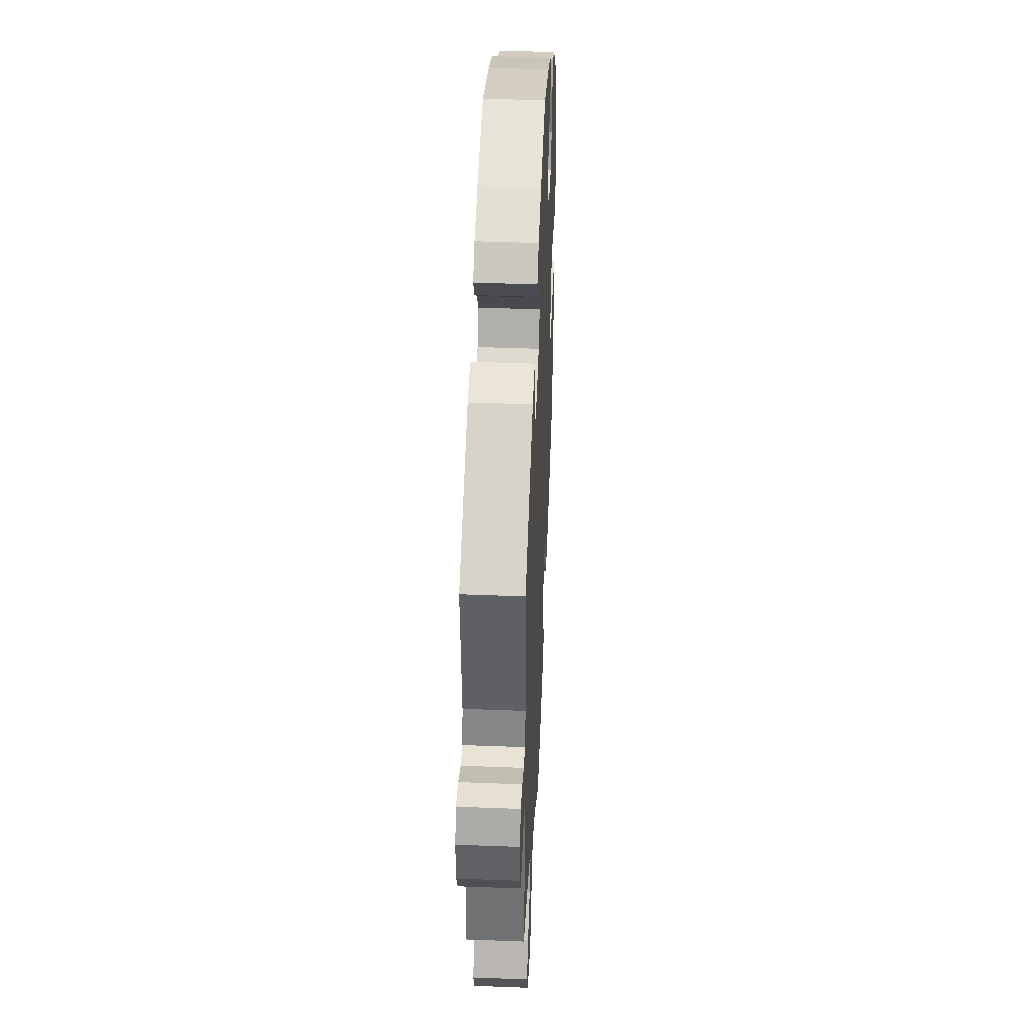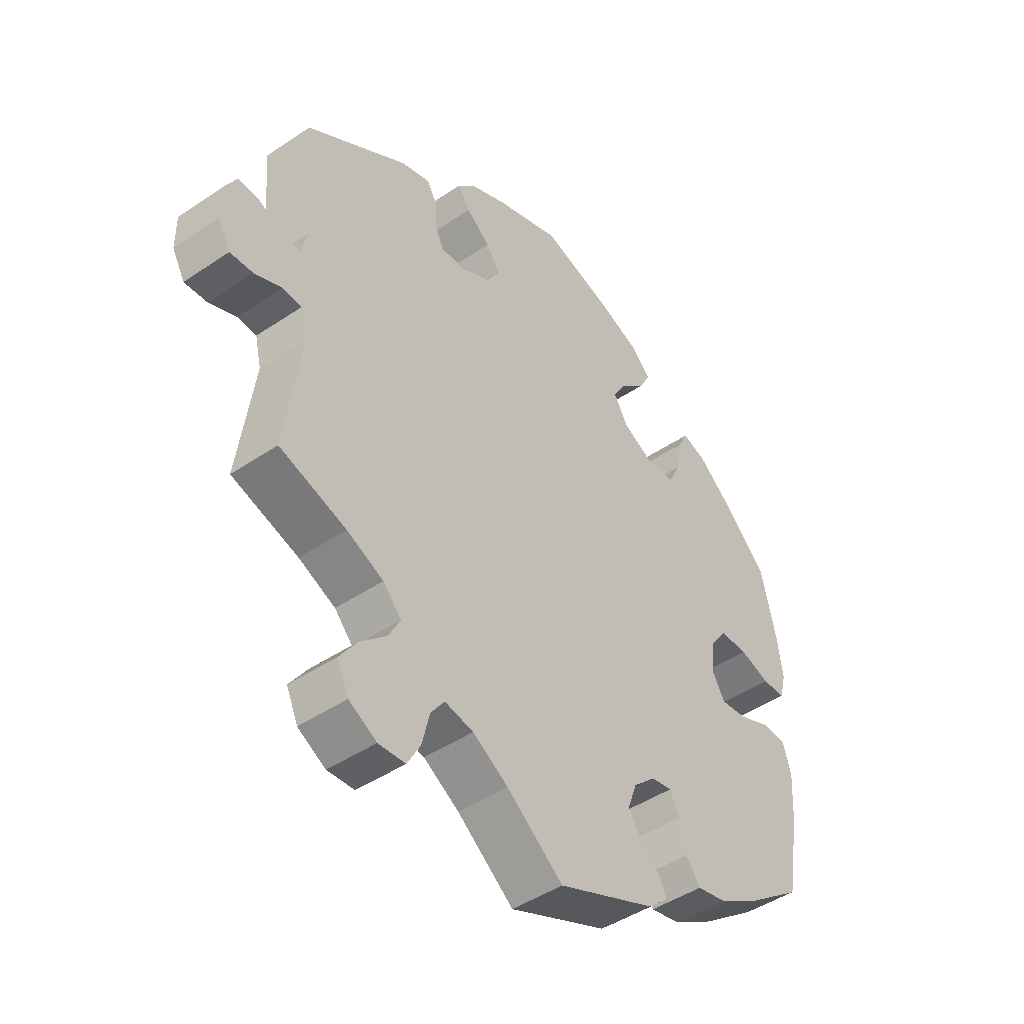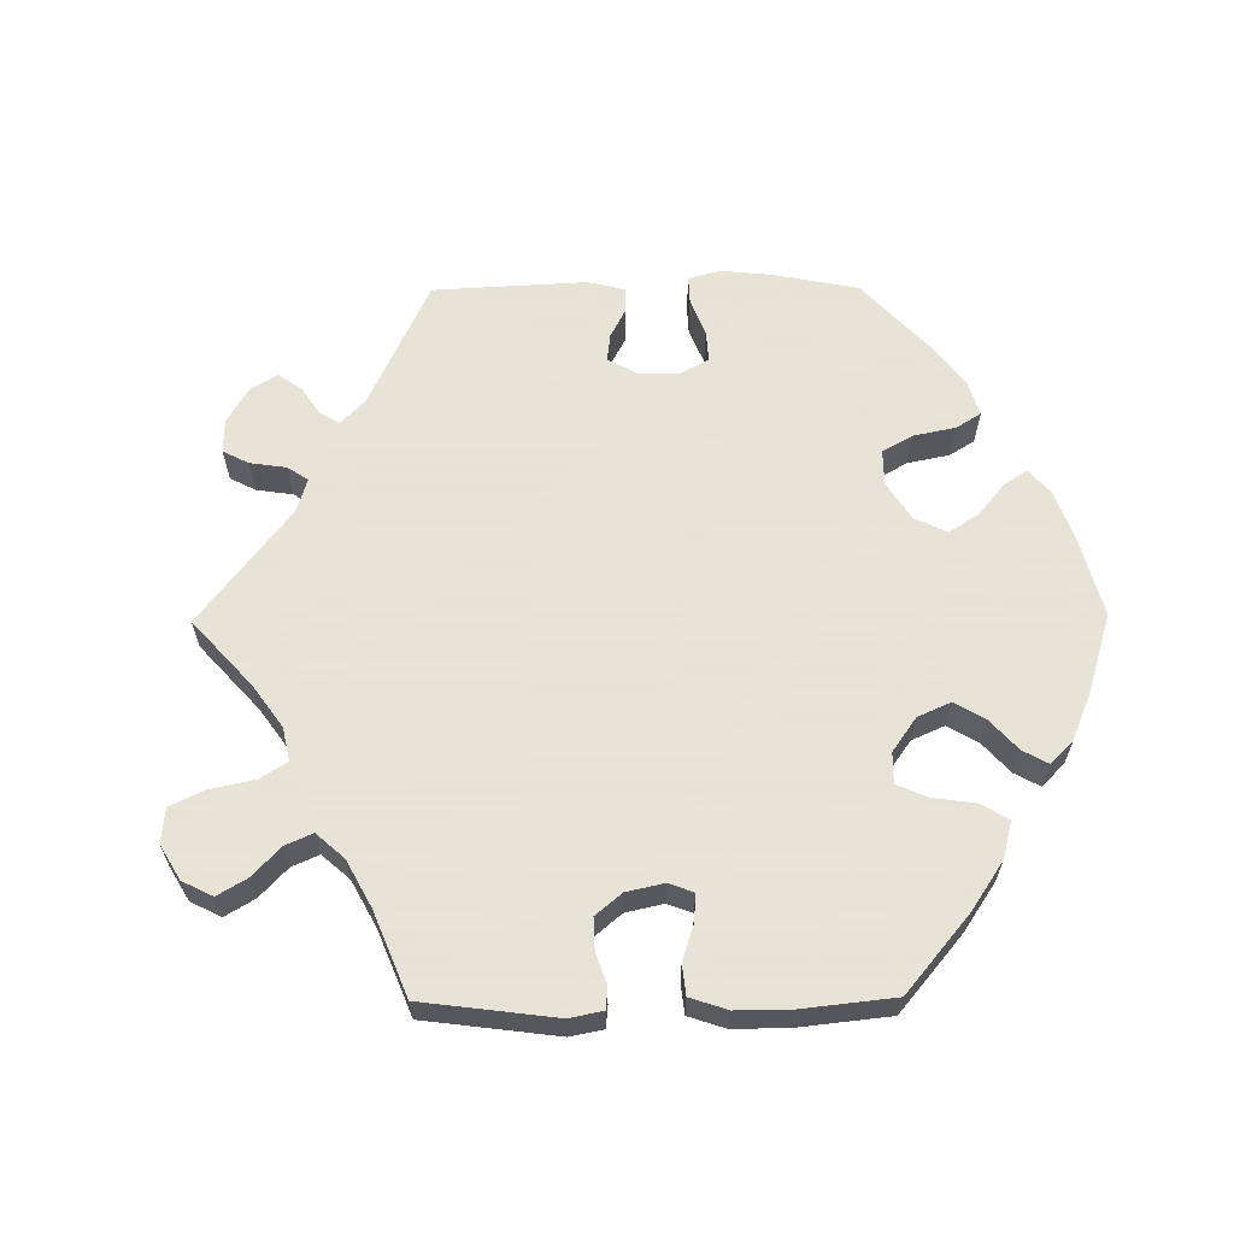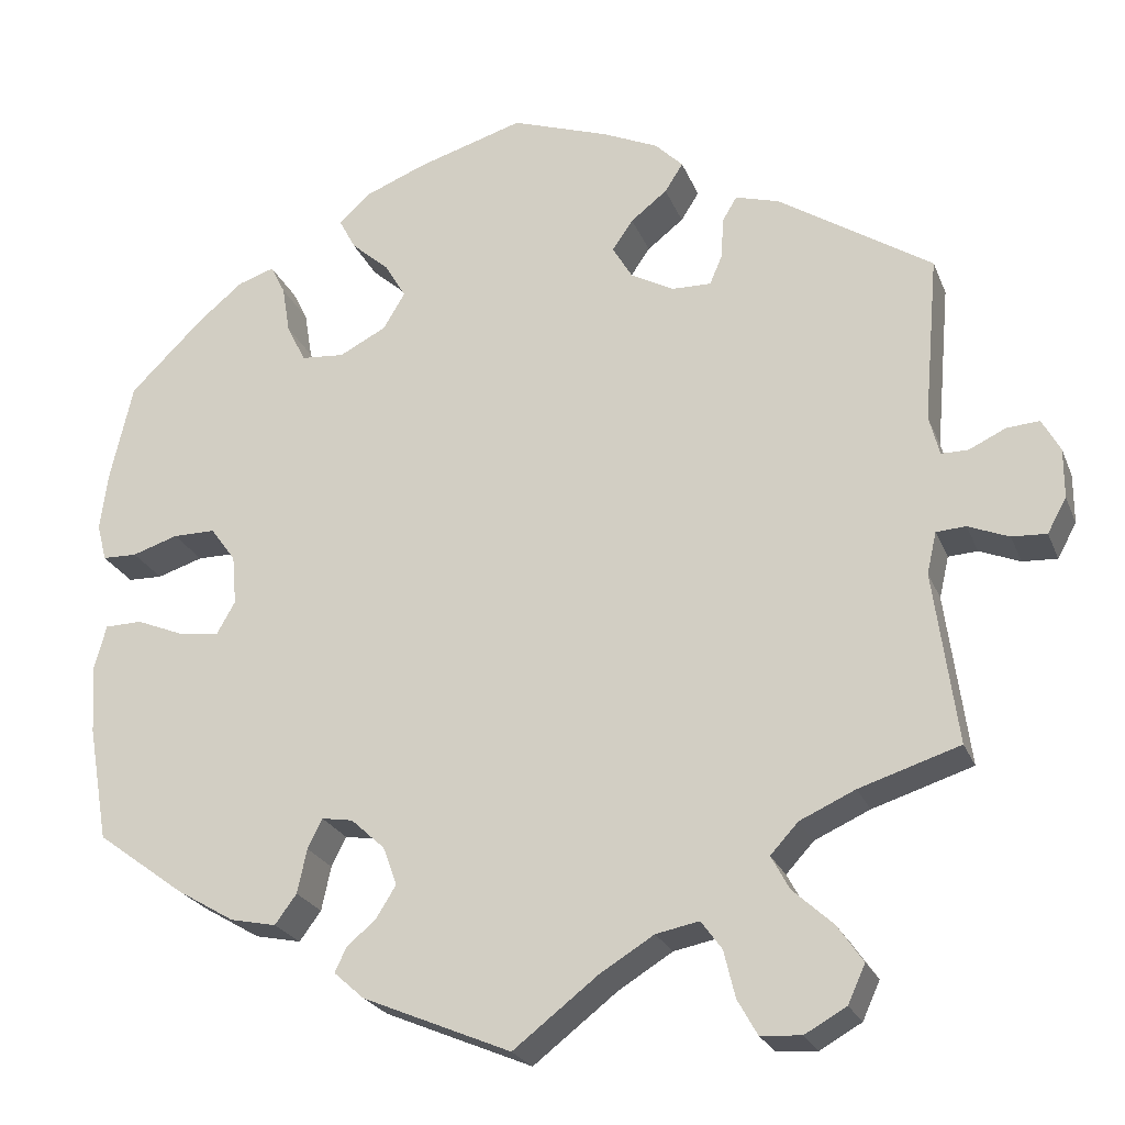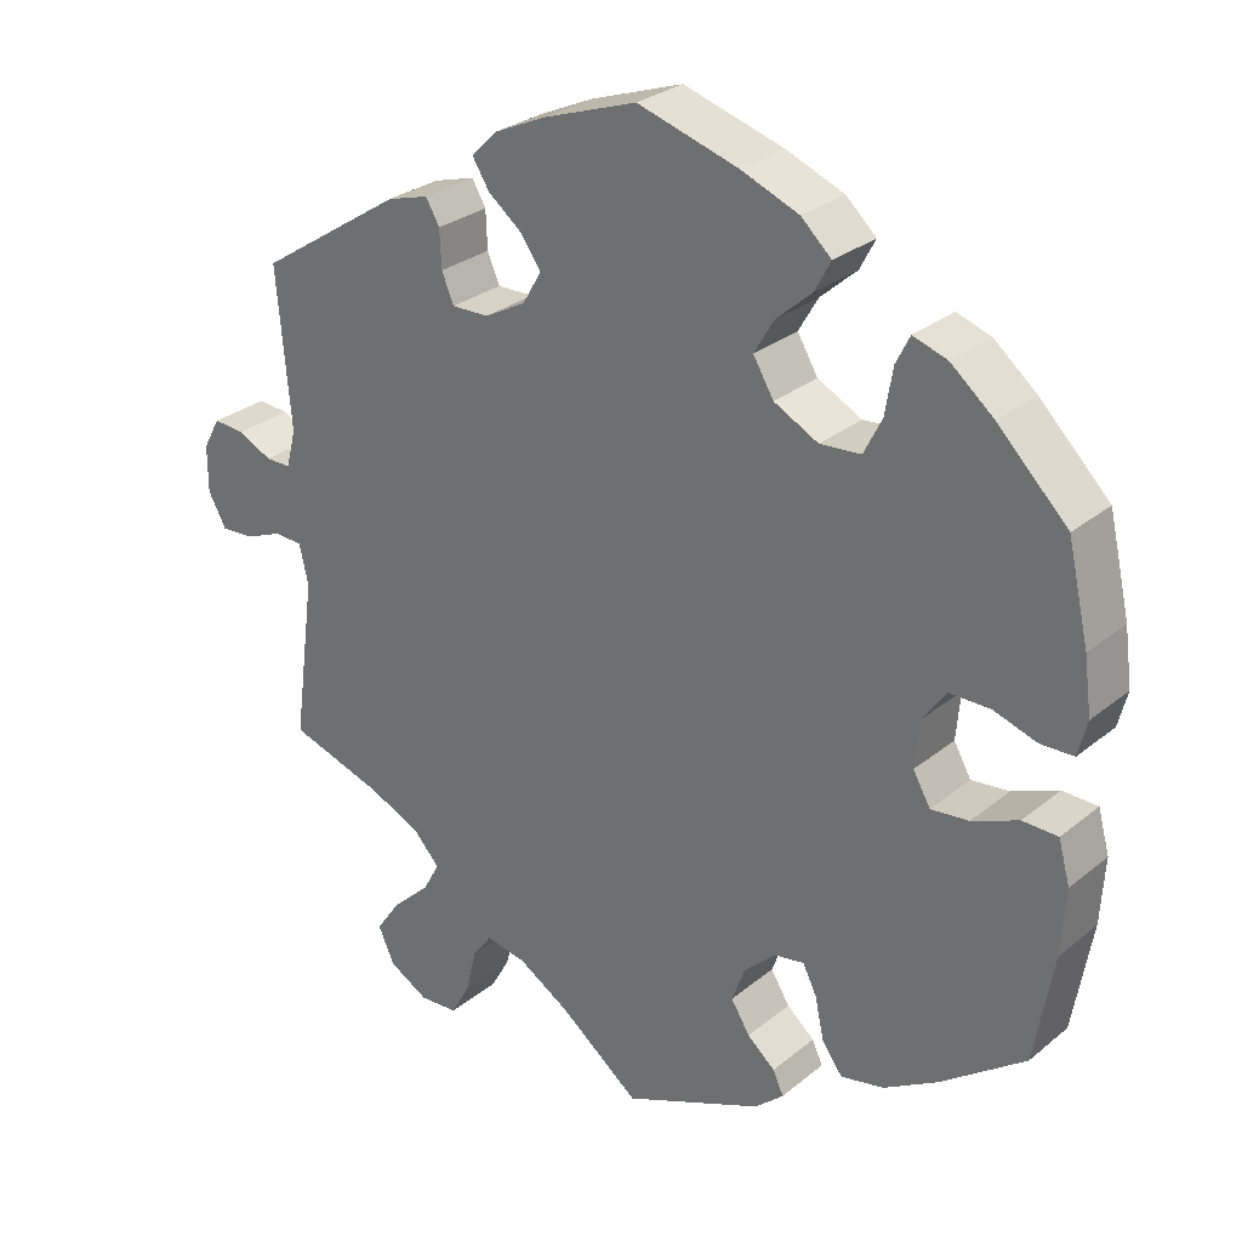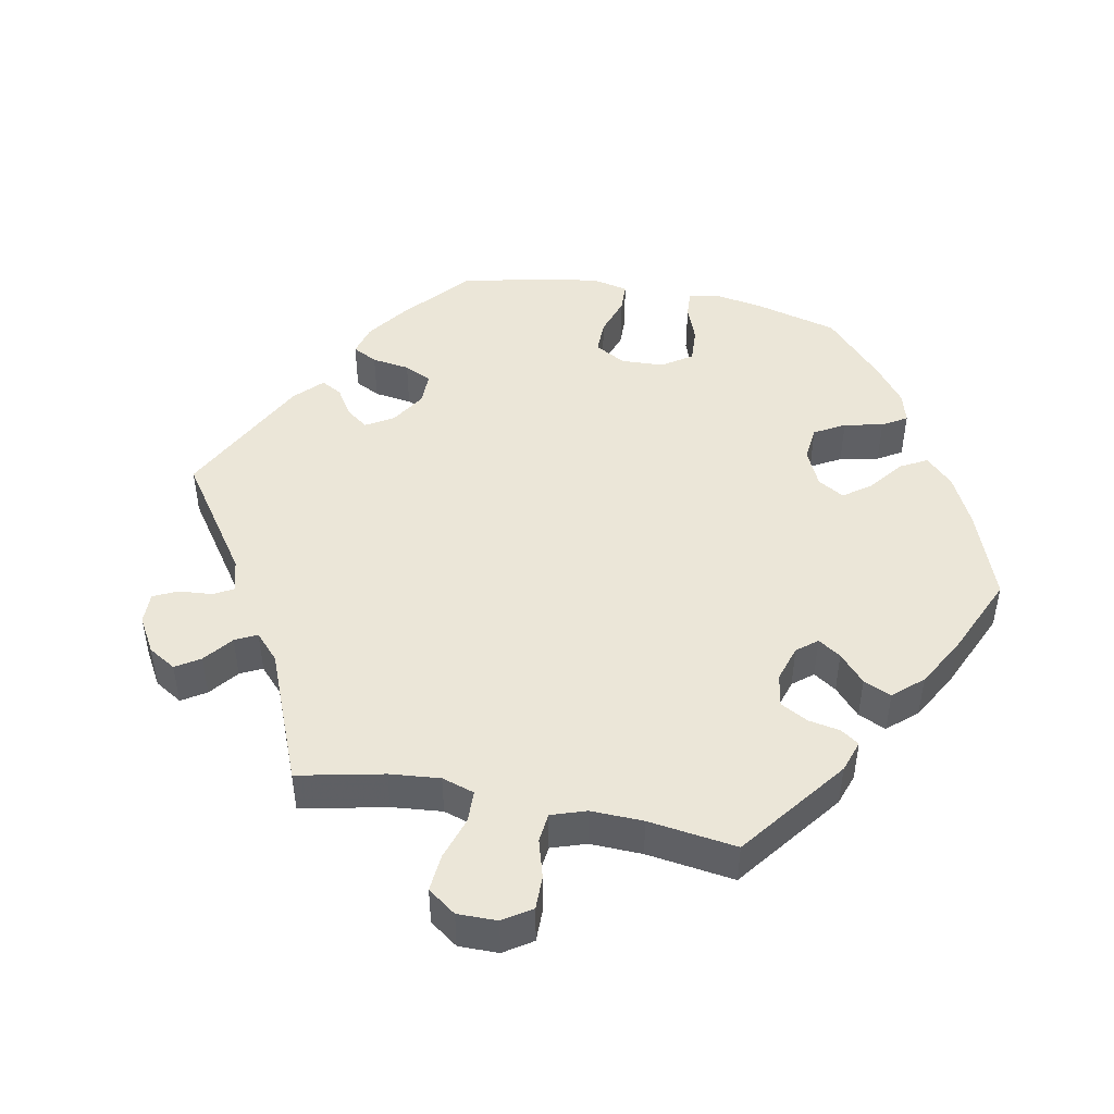
<metadata>
{"format":"obj","ext":"obj","renderer":"f3d","projection":"perspective","resolution":1024,"background":"white","views":[{"elev":42.2,"azim":92.6,"up":"+Z"},{"elev":-45.6,"azim":127.9,"up":"+Z"},{"elev":62.8,"azim":-150.5,"up":"+Y"},{"elev":-23.7,"azim":18.2,"up":"+Z"},{"elev":28.4,"azim":-140.4,"up":"+Z"},{"elev":46.6,"azim":161.2,"up":"+Y"}]}
</metadata>
<code>
v 0.112 0.07 0.539
v 0.176 0.07 0.51
v 0.208 0.07 0.478
v 0.187 0.07 0.445
v 0.145 0.07 0.412
v 0.121 0.07 0.377
v 0.144 0.07 0.338
v 0.194 0.07 0.311
v 0.239 0.07 0.31
v 0.254 0.07 0.345
v 0.256 0.07 0.391
v 0.273 0.07 0.42
v 0.324 0.07 0.405
v 0.501 0.07 0.29
v 0.484 0.07 0.097
v 0.496 0.07 0.051
v 0.527 0.07 0.051
v 0.569 0.07 0.071
v 0.607 0.07 0.074
v 0.628 0.07 0.036
v 0.628 0.07 -0.021
v 0.606 0.07 -0.061
v 0.566 0.07 -0.059
v 0.519 0.07 -0.04
v 0.485 0.07 -0.042
v 0.474 0.07 -0.09
v 0.501 0.07 -0.289
v 0.385 0.07 -0.326
v 0.321 0.07 -0.355
v 0.289 0.07 -0.39
v 0.31 0.07 -0.429
v 0.356 0.07 -0.471
v 0.386 0.07 -0.514
v 0.366 0.07 -0.558
v 0.318 0.07 -0.585
v 0.271 0.07 -0.582
v 0.248 0.07 -0.541
v 0.235 0.07 -0.487
v 0.211 0.07 -0.454
v 0.161 0.07 -0.464
v 0.099 0.07 -0.502
v 0.001 0.07 -0.578
v -0.17 0.07 -0.506
v -0.205 0.07 -0.475
v -0.192 0.07 -0.447
v -0.158 0.07 -0.418
v -0.135 0.07 -0.381
v -0.151 0.07 -0.337
v -0.19 0.07 -0.301
v -0.226 0.07 -0.295
v -0.243 0.07 -0.329
v -0.254 0.07 -0.38
v -0.279 0.07 -0.414
v -0.332 0.07 -0.403
v -0.398 0.07 -0.364
v -0.5 0.07 -0.289
v -0.523 0.07 -0.156
v -0.528 0.07 -0.076
v -0.514 0.07 -0.025
v -0.471 0.07 -0.024
v -0.415 0.07 -0.047
v -0.369 0.07 -0.052
v -0.348 0.07 -0.015
v -0.353 0.07 0.042
v -0.382 0.07 0.082
v -0.431 0.07 0.082
v -0.484 0.07 0.065
v -0.524 0.07 0.066
v -0.535 0.07 0.109
v -0.526 0.07 0.176
v -0.5 0.07 0.289
v -0.415 0.07 0.373
v -0.363 0.07 0.416
v -0.321 0.07 0.43
v -0.304 0.07 0.396
v -0.295 0.07 0.341
v -0.273 0.07 0.297
v -0.223 0.07 0.293
v -0.169 0.07 0.321
v -0.144 0.07 0.363
v -0.168 0.07 0.404
v -0.212 0.07 0.443
v -0.231 0.07 0.479
v -0.194 0.07 0.513
v -0.124 0.07 0.541
v -0.001 0.07 0.578
v 0.112 0 0.539
v 0.176 0 0.51
v 0.208 0 0.478
v 0.187 0 0.445
v 0.145 0 0.412
v 0.121 0 0.377
v 0.144 0 0.338
v 0.194 0 0.311
v 0.239 0 0.31
v 0.254 0 0.345
v 0.256 0 0.391
v 0.273 0 0.42
v 0.324 0 0.405
v 0.501 0 0.29
v 0.484 0 0.097
v 0.496 0 0.051
v 0.527 0 0.051
v 0.569 0 0.071
v 0.607 0 0.074
v 0.628 0 0.036
v 0.628 0 -0.021
v 0.606 0 -0.061
v 0.566 0 -0.059
v 0.519 0 -0.04
v 0.485 0 -0.042
v 0.474 0 -0.09
v 0.501 0 -0.289
v 0.385 0 -0.326
v 0.321 0 -0.355
v 0.289 0 -0.39
v 0.31 0 -0.429
v 0.356 0 -0.471
v 0.386 0 -0.514
v 0.366 0 -0.558
v 0.318 0 -0.585
v 0.271 0 -0.582
v 0.248 0 -0.541
v 0.235 0 -0.487
v 0.211 0 -0.454
v 0.161 0 -0.464
v 0.099 0 -0.502
v 0.001 0 -0.578
v -0.17 0 -0.506
v -0.205 0 -0.475
v -0.192 0 -0.447
v -0.158 0 -0.418
v -0.135 0 -0.381
v -0.151 0 -0.337
v -0.19 0 -0.301
v -0.226 0 -0.295
v -0.243 0 -0.329
v -0.254 0 -0.38
v -0.279 0 -0.414
v -0.332 0 -0.403
v -0.398 0 -0.364
v -0.5 0 -0.289
v -0.523 0 -0.156
v -0.528 0 -0.076
v -0.514 0 -0.025
v -0.471 0 -0.024
v -0.415 0 -0.047
v -0.369 0 -0.052
v -0.348 0 -0.015
v -0.353 0 0.042
v -0.382 0 0.082
v -0.431 0 0.082
v -0.484 0 0.065
v -0.524 0 0.066
v -0.535 0 0.109
v -0.526 0 0.176
v -0.5 0 0.289
v -0.415 0 0.373
v -0.363 0 0.416
v -0.321 0 0.43
v -0.304 0 0.396
v -0.295 0 0.341
v -0.273 0 0.297
v -0.223 0 0.293
v -0.169 0 0.321
v -0.144 0 0.363
v -0.168 0 0.404
v -0.212 0 0.443
v -0.231 0 0.479
v -0.194 0 0.513
v -0.124 0 0.541
v -0.001 0 0.578
f 81 82 83 84
f 80 81 84 85
f 73 74 75 76
f 73 76 77
f 72 73 77
f 71 72 77
f 70 71 77 78
f 66 67 68 69
f 65 66 69 70
f 58 59 60 61
f 58 61 62
f 57 58 62
f 56 57 62
f 55 56 62 63
f 51 52 53 54
f 50 51 54 55
f 43 44 45 46
f 41 42 43 46
f 40 41 46 47
f 39 40 47 48
f 35 36 37 38
f 35 38 39
f 34 35 39
f 31 32 33 34
f 30 31 34 39
f 29 30 39 48
f 26 27 28
f 25 26 28 29
f 21 22 23 24
f 21 24 25
f 20 21 25
f 17 18 19 20
f 16 17 20 25
f 15 16 25 29
f 10 11 12 13
f 9 10 13 14
f 8 9 14 15
f 2 3 4 5
f 2 5 6
f 1 2 6
f 80 85 86 1
f 65 70 78
f 64 65 78 79
f 63 64 79
f 50 55 63 79
f 49 50 79 80
f 7 8 15 29
f 6 7 29 48
f 48 49 80
f 1 6 48 80
f 170 169 168 167
f 171 170 167 166
f 162 161 160 159
f 163 162 159
f 163 159 158
f 163 158 157
f 164 163 157 156
f 155 154 153 152
f 156 155 152 151
f 147 146 145 144
f 148 147 144
f 148 144 143
f 148 143 142
f 149 148 142 141
f 140 139 138 137
f 141 140 137 136
f 132 131 130 129
f 132 129 128 127
f 133 132 127 126
f 134 133 126 125
f 124 123 122 121
f 125 124 121
f 125 121 120
f 120 119 118 117
f 125 120 117 116
f 134 125 116 115
f 114 113 112
f 115 114 112 111
f 110 109 108 107
f 111 110 107
f 111 107 106
f 106 105 104 103
f 111 106 103 102
f 115 111 102 101
f 99 98 97 96
f 100 99 96 95
f 101 100 95 94
f 91 90 89 88
f 92 91 88
f 92 88 87
f 87 172 171 166
f 164 156 151
f 165 164 151 150
f 165 150 149
f 165 149 141 136
f 166 165 136 135
f 115 101 94 93
f 134 115 93 92
f 166 135 134
f 166 134 92 87
f 1 87 88 2
f 2 88 89 3
f 3 89 90 4
f 4 90 91 5
f 5 91 92 6
f 6 92 93 7
f 7 93 94 8
f 8 94 95 9
f 9 95 96 10
f 10 96 97 11
f 11 97 98 12
f 12 98 99 13
f 13 99 100 14
f 14 100 101 15
f 15 101 102 16
f 16 102 103 17
f 17 103 104 18
f 18 104 105 19
f 19 105 106 20
f 20 106 107 21
f 21 107 108 22
f 22 108 109 23
f 23 109 110 24
f 24 110 111 25
f 25 111 112 26
f 26 112 113 27
f 27 113 114 28
f 28 114 115 29
f 29 115 116 30
f 30 116 117 31
f 31 117 118 32
f 32 118 119 33
f 33 119 120 34
f 34 120 121 35
f 35 121 122 36
f 36 122 123 37
f 37 123 124 38
f 38 124 125 39
f 39 125 126 40
f 40 126 127 41
f 41 127 128 42
f 42 128 129 43
f 43 129 130 44
f 44 130 131 45
f 45 131 132 46
f 46 132 133 47
f 47 133 134 48
f 48 134 135 49
f 49 135 136 50
f 50 136 137 51
f 51 137 138 52
f 52 138 139 53
f 53 139 140 54
f 54 140 141 55
f 55 141 142 56
f 56 142 143 57
f 57 143 144 58
f 58 144 145 59
f 59 145 146 60
f 60 146 147 61
f 61 147 148 62
f 62 148 149 63
f 63 149 150 64
f 64 150 151 65
f 65 151 152 66
f 66 152 153 67
f 67 153 154 68
f 68 154 155 69
f 69 155 156 70
f 70 156 157 71
f 71 157 158 72
f 72 158 159 73
f 73 159 160 74
f 74 160 161 75
f 75 161 162 76
f 76 162 163 77
f 77 163 164 78
f 78 164 165 79
f 79 165 166 80
f 80 166 167 81
f 81 167 168 82
f 82 168 169 83
f 83 169 170 84
f 84 170 171 85
f 85 171 172 86
f 86 172 87 1

</code>
